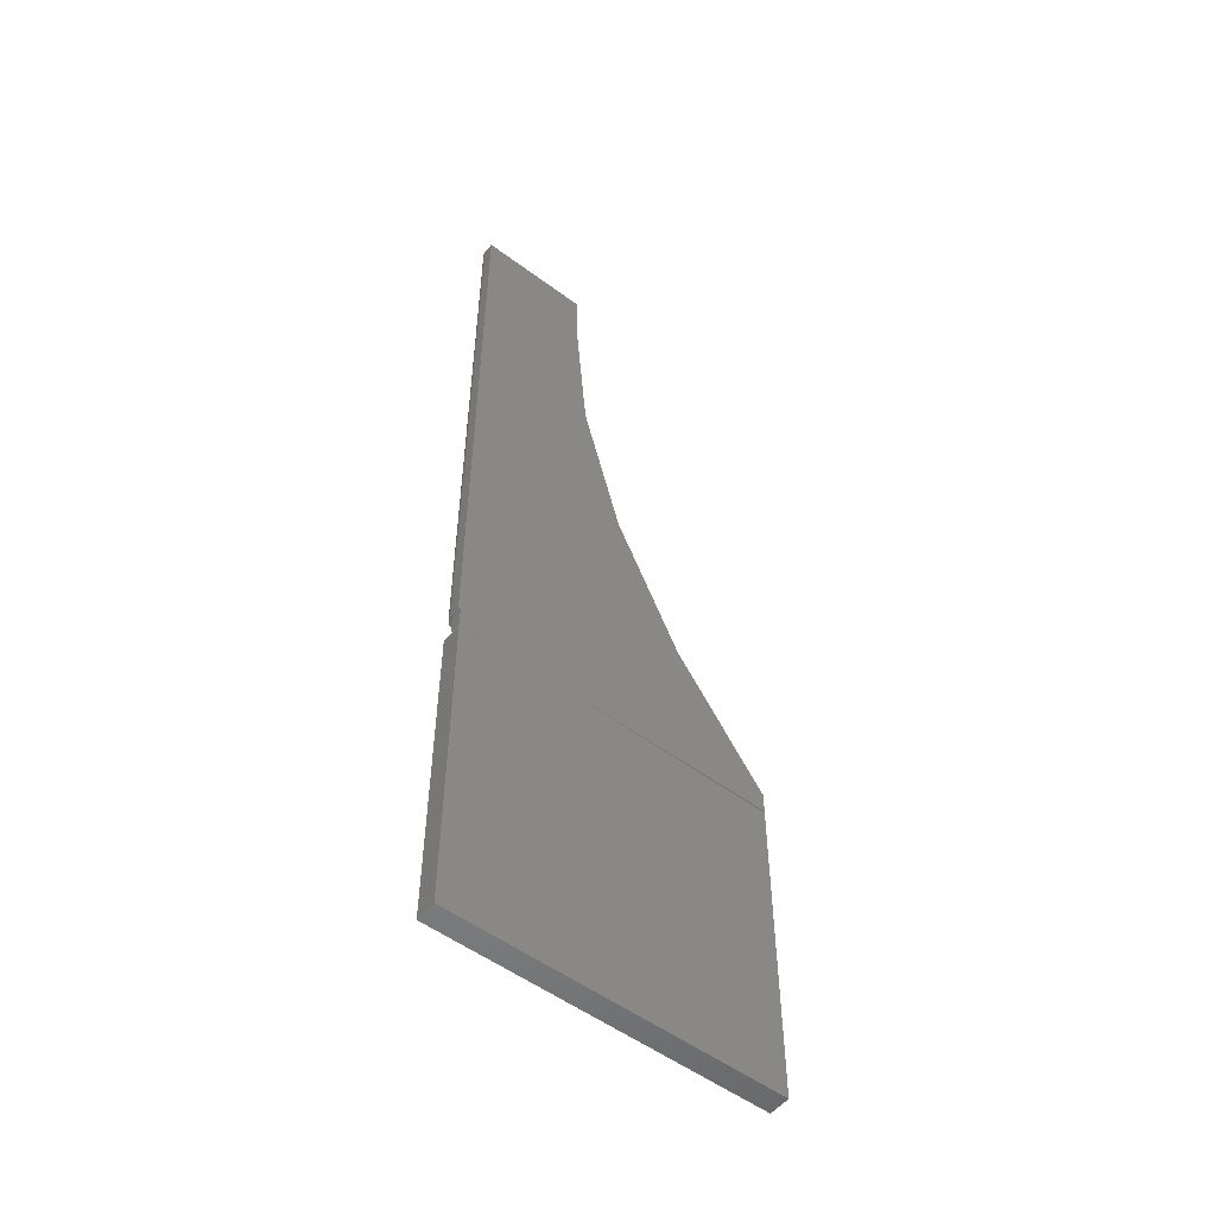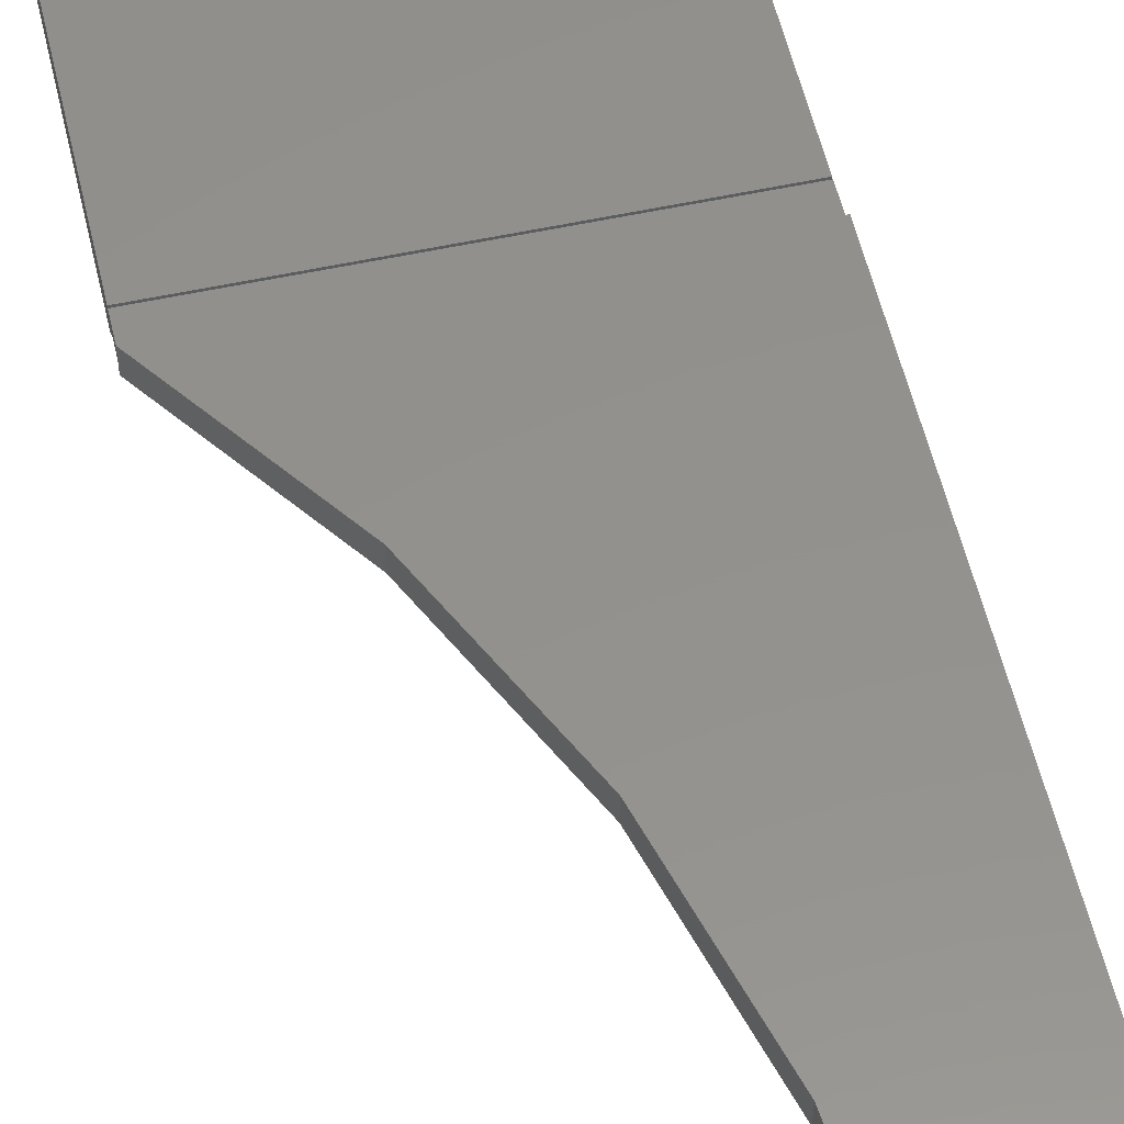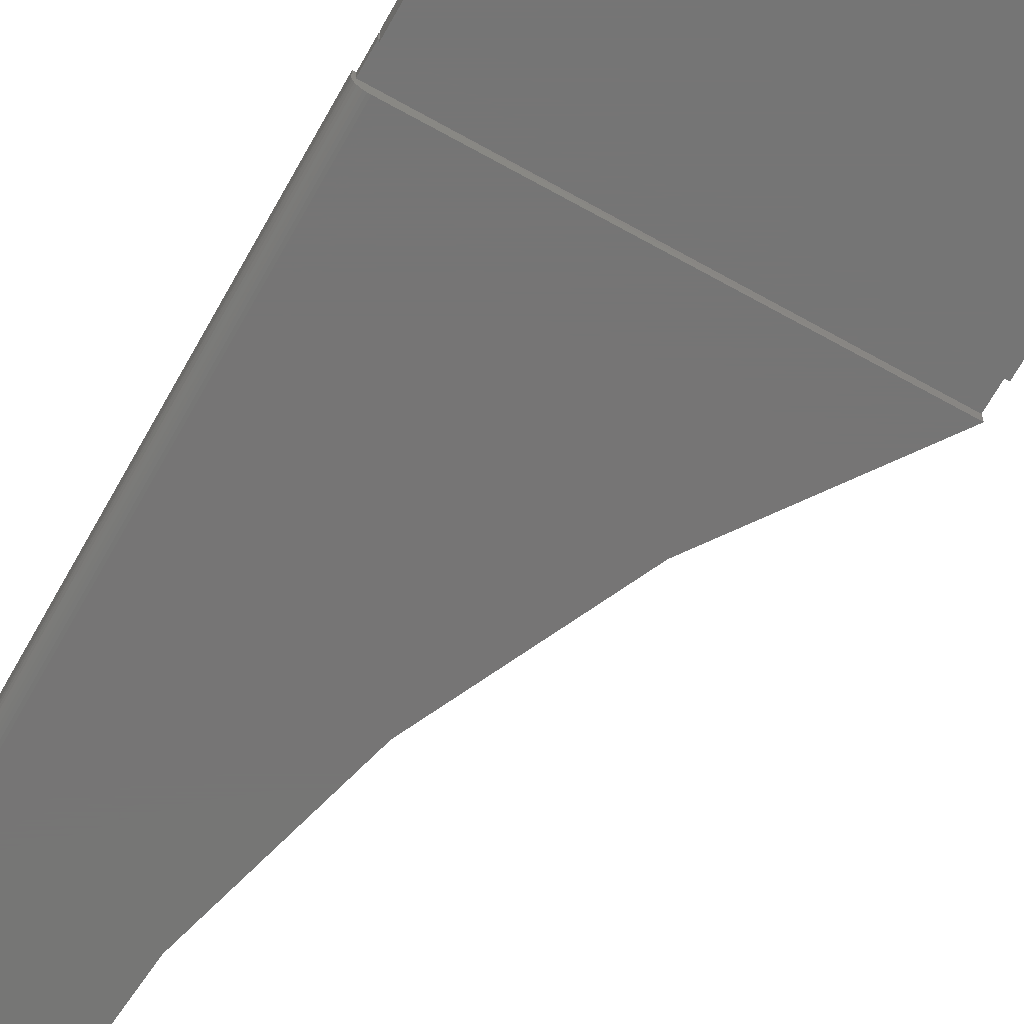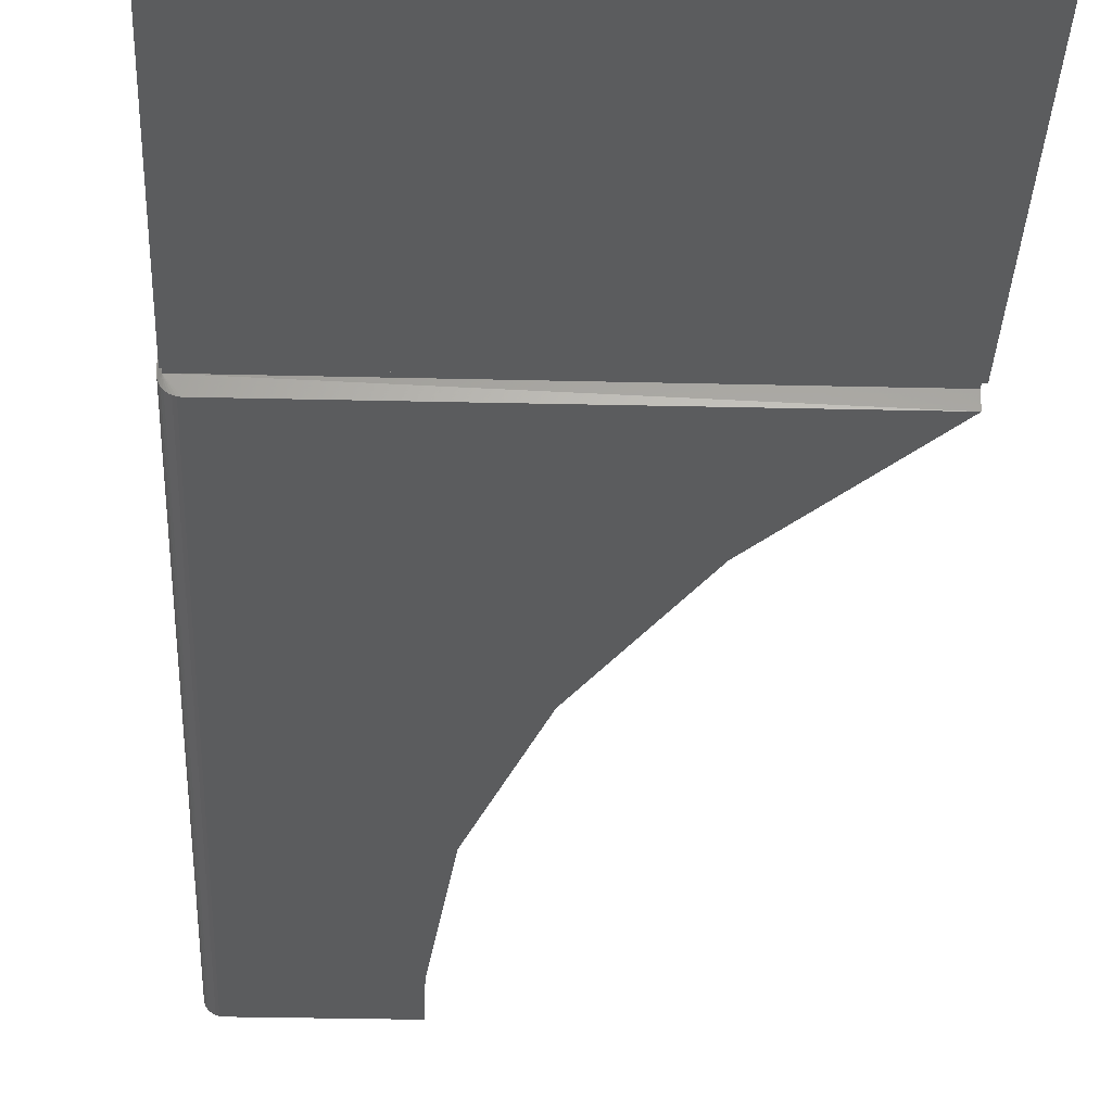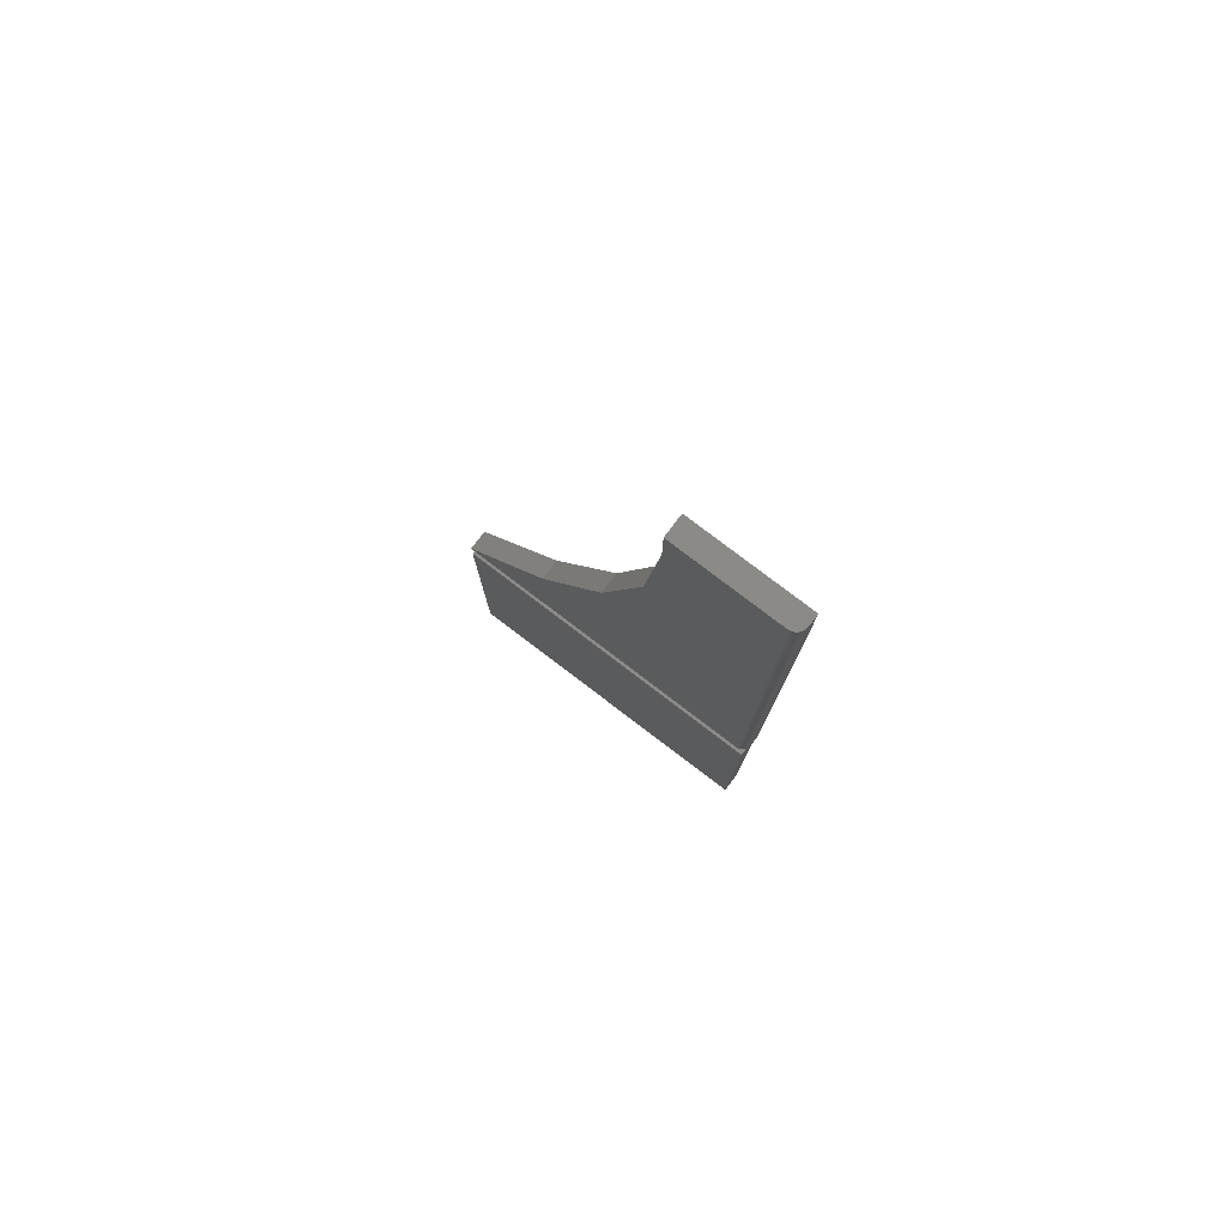
<metadata>
{"format":"stl","ext":"stl","renderer":"f3d","projection":"perspective","resolution":1024,"background":"white","views":[{"elev":-53.4,"azim":141.6,"up":"+Z"},{"elev":54.9,"azim":-12.9,"up":"+Y"},{"elev":-67.9,"azim":150.8,"up":"+Y"},{"elev":-28.2,"azim":177.9,"up":"+Y"},{"elev":79.5,"azim":37.2,"up":"+Z"}]}
</metadata>
<code>
# stl→obj: 47 verts, 86 faces
v -0.3281 -0.03125 -0.7031
v 0.1562 -0.03125 -0.7031
v -0.3281 -0.03125 -0.2289
v 0.1562 -0.03125 -0.2289
v -0.3281 0 -0.7031
v -0.3281 5.264e-17 -0.2289
v 0.1562 2.689e-17 -0.7031
v 0.1562 7.953e-17 -0.2289
v 0.1562 2.689e-17 -0.1953
v 0.1562 2.515e-17 -0.2266
v -0.3281 -1.735e-18 -0.2266
v -0.3281 1.061e-18 -0.1953
v -0.1916 1.927e-17 -0.003776
v -0.09107 3.666e-17 0.2089
v -0.0298 5.267e-17 0.436
v -0.009704 6.573e-17 0.6704
v -0.009704 7.015e-17 0.75
v 0.1595 7.954e-17 0.75
v 0.1595 2.707e-17 -0.1953
v -0.3281 -0.01562 -0.2266
v 0.1562 -0.01562 -0.2266
v 0.1595 -0.01562 -0.1953
v 0.1592 -0.01867 -0.1953
v 0.1583 -0.0216 -0.1953
v 0.1562 -0.01562 -0.196
v 0.1568 -0.02431 -0.1953
v 0.1549 -0.02667 -0.1953
v 0.1525 -0.02862 -0.1953
v 0.1498 -0.03006 -0.1953
v 0.1469 -0.03095 -0.1953
v 0.1438 -0.03125 -0.1953
v -0.3281 -0.03125 -0.1953
v -0.3281 -0.01562 -0.1953
v -0.0298 -0.03125 0.436
v -0.009704 -0.03125 0.6704
v -0.09107 -0.03125 0.2089
v -0.1916 -0.03125 -0.003776
v 0.1438 -0.03125 0.75
v -0.009704 -0.03125 0.75
v 0.1469 -0.03095 0.75
v 0.1498 -0.03006 0.75
v 0.1592 -0.01867 0.75
v 0.1595 -0.01562 0.75
v 0.1525 -0.02862 0.75
v 0.1549 -0.02667 0.75
v 0.1568 -0.02431 0.75
v 0.1583 -0.0216 0.75
f 1 2 3
f 3 2 4
f 5 6 7
f 7 6 8
f 3 6 1
f 1 6 5
f 4 8 3
f 3 8 6
f 2 7 4
f 4 7 8
f 1 5 2
f 2 5 7
f 9 10 11
f 9 11 12
f 9 12 13
f 9 13 14
f 9 14 15
f 9 15 16
f 9 16 17
f 9 17 18
f 9 18 19
f 20 11 21
f 21 11 10
f 22 23 24
f 25 24 26
f 25 26 27
f 25 27 28
f 25 28 29
f 25 29 30
f 25 30 31
f 25 31 32
f 25 32 33
f 19 22 24
f 19 24 25
f 19 25 9
f 33 13 12
f 14 34 15
f 15 34 35
f 15 35 16
f 34 14 36
f 36 14 13
f 36 13 37
f 37 13 33
f 37 33 32
f 20 21 33
f 33 21 25
f 33 12 20
f 20 12 11
f 21 10 25
f 25 10 9
f 31 38 39
f 31 39 35
f 31 35 34
f 31 34 36
f 31 36 37
f 31 37 32
f 17 39 38
f 38 40 41
f 42 43 41
f 42 41 44
f 42 44 45
f 42 45 46
f 42 46 47
f 43 18 41
f 41 18 17
f 41 17 38
f 22 19 43
f 43 19 18
f 22 43 23
f 23 43 42
f 23 42 24
f 24 42 47
f 24 47 26
f 26 47 46
f 26 46 27
f 27 46 45
f 27 45 28
f 28 45 44
f 28 44 29
f 29 44 41
f 29 41 30
f 30 41 40
f 30 40 31
f 31 40 38
f 39 17 35
f 35 17 16

</code>
